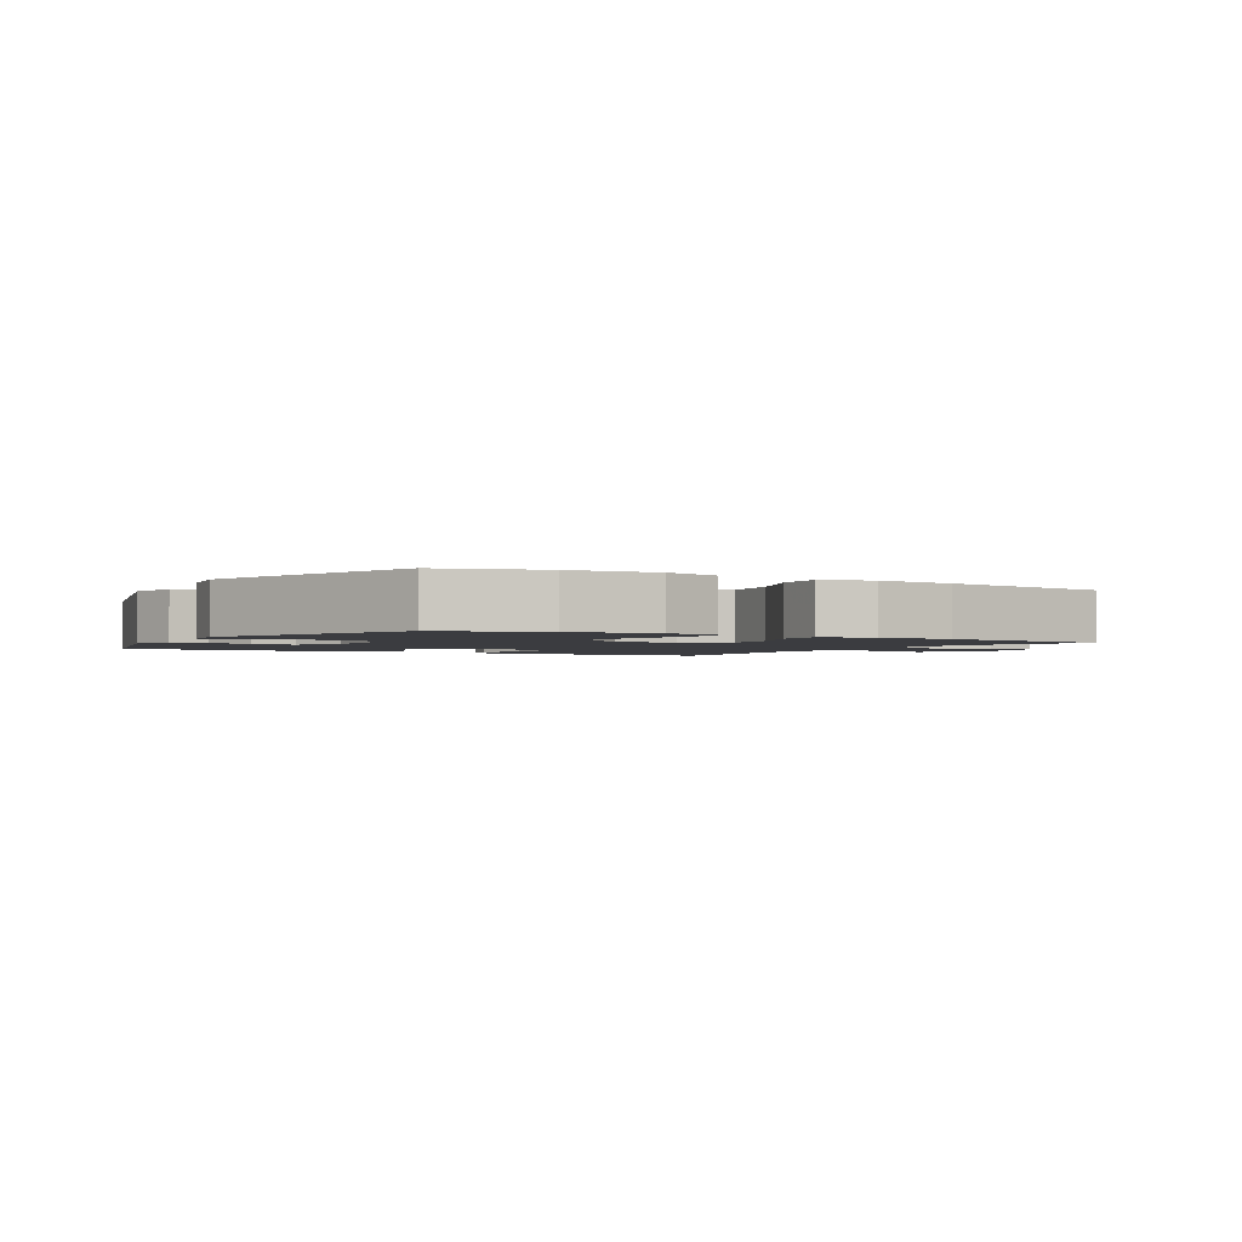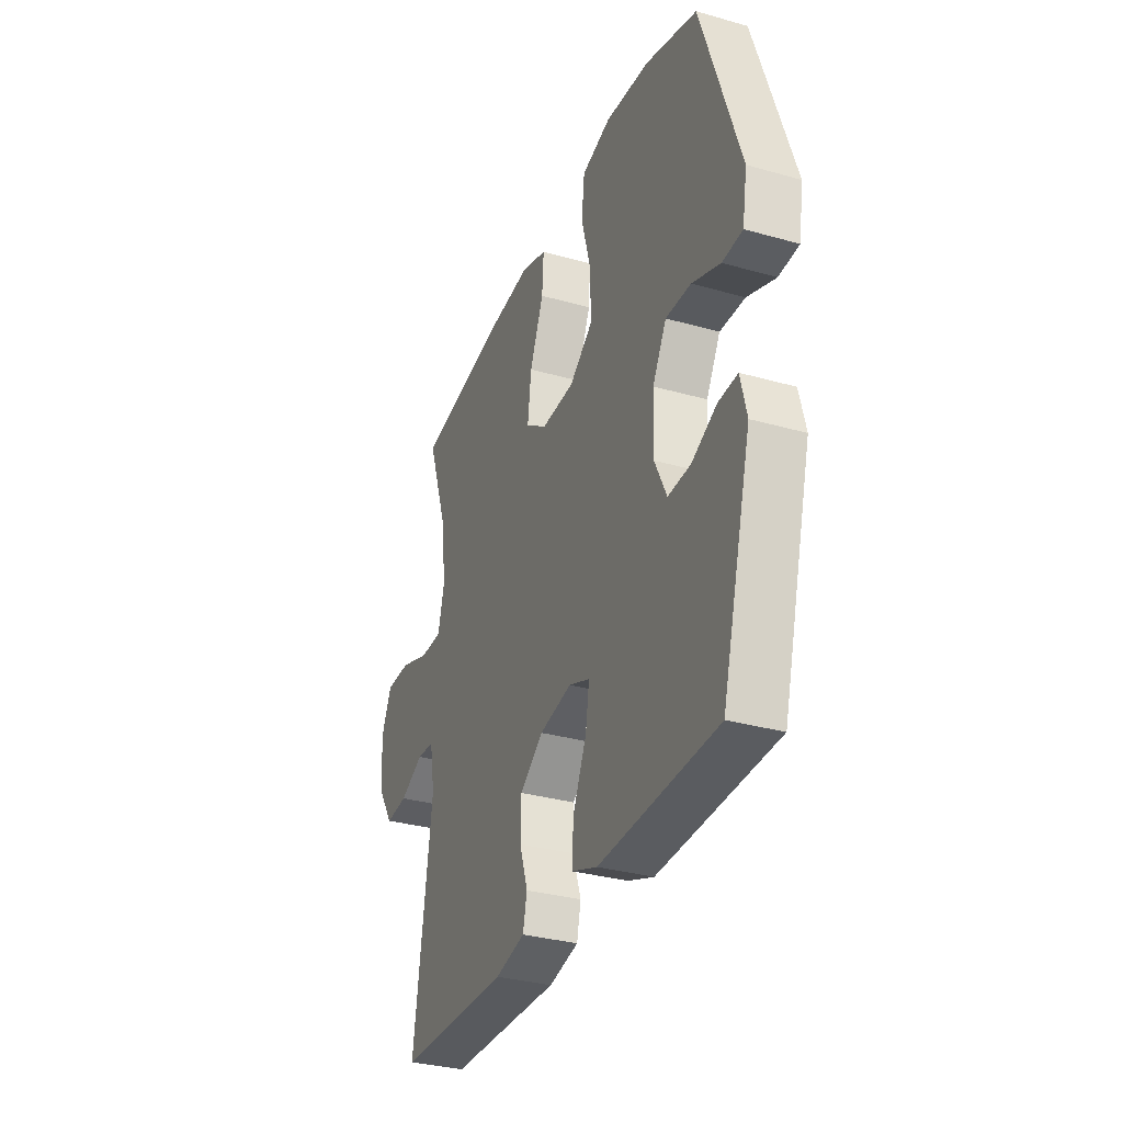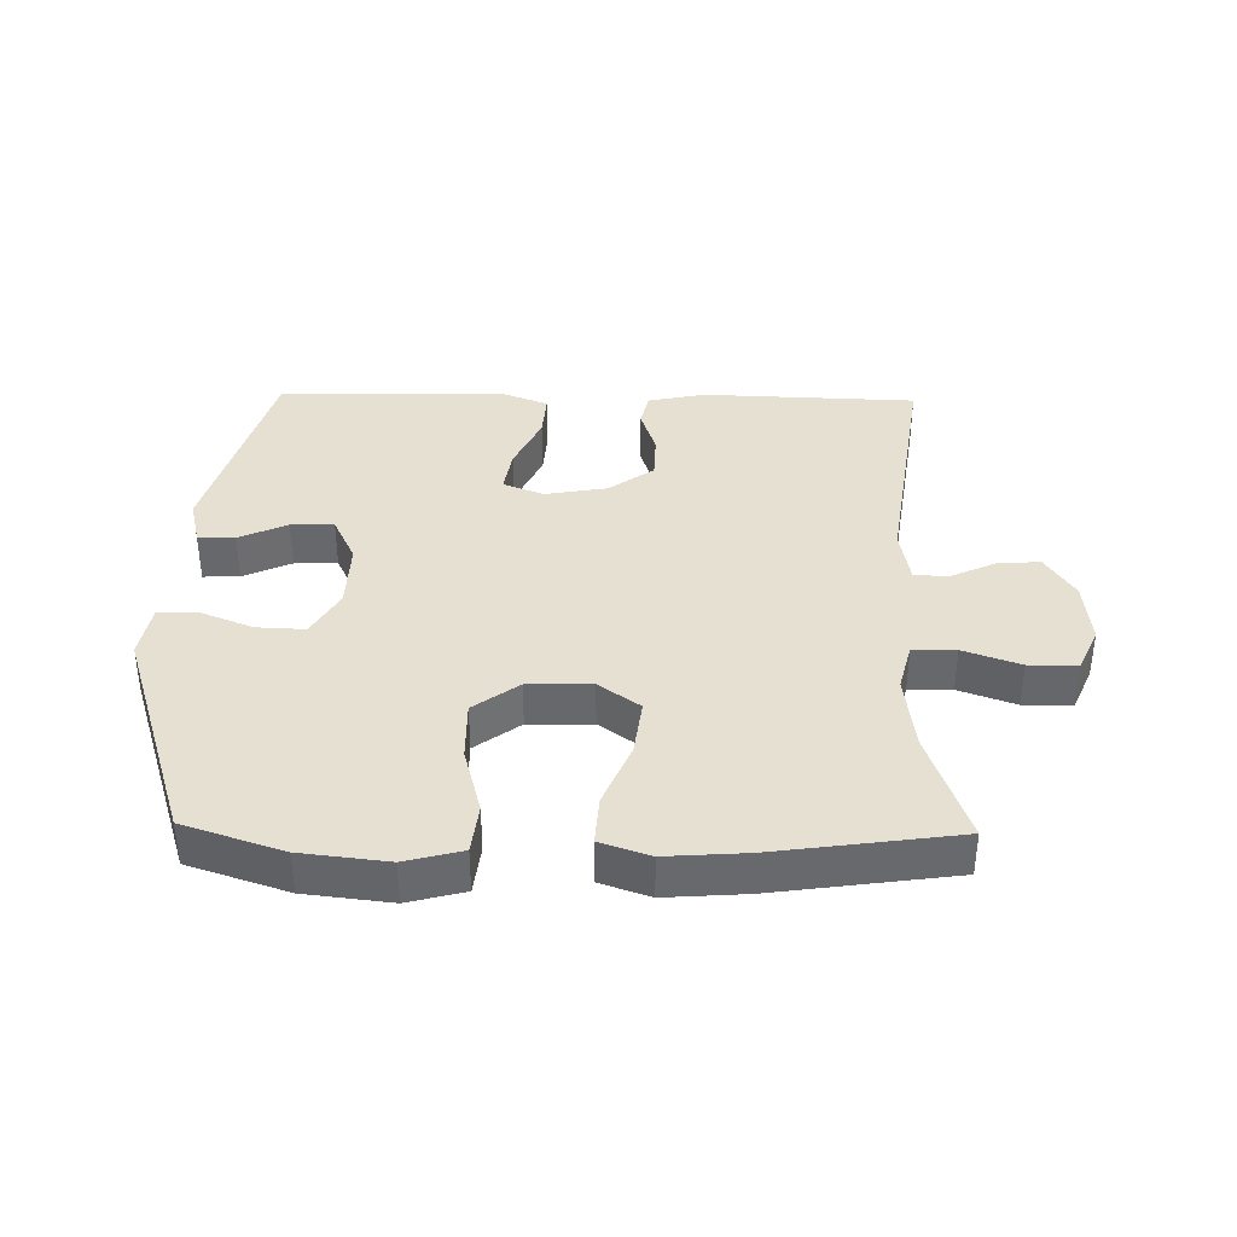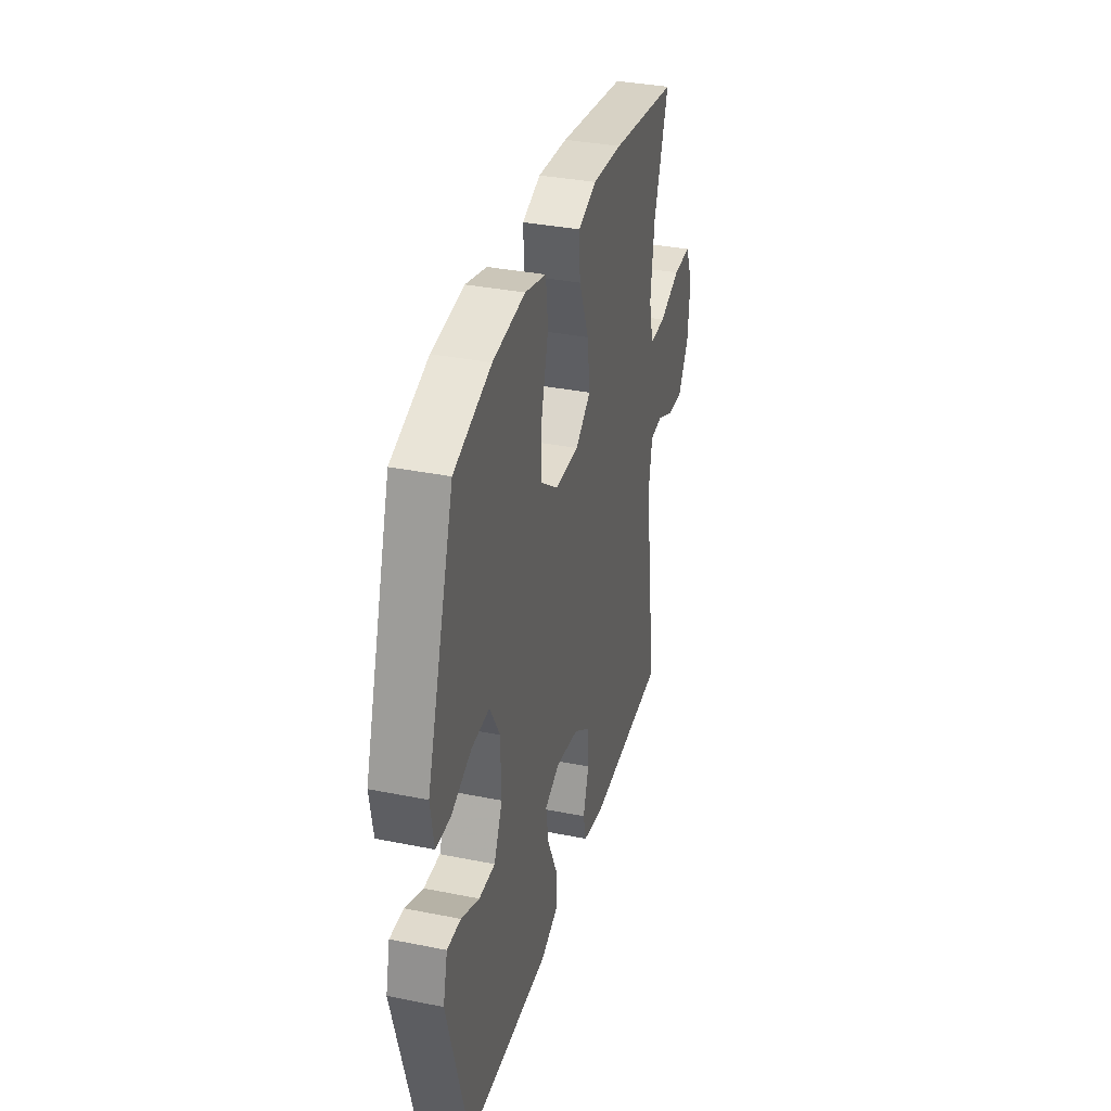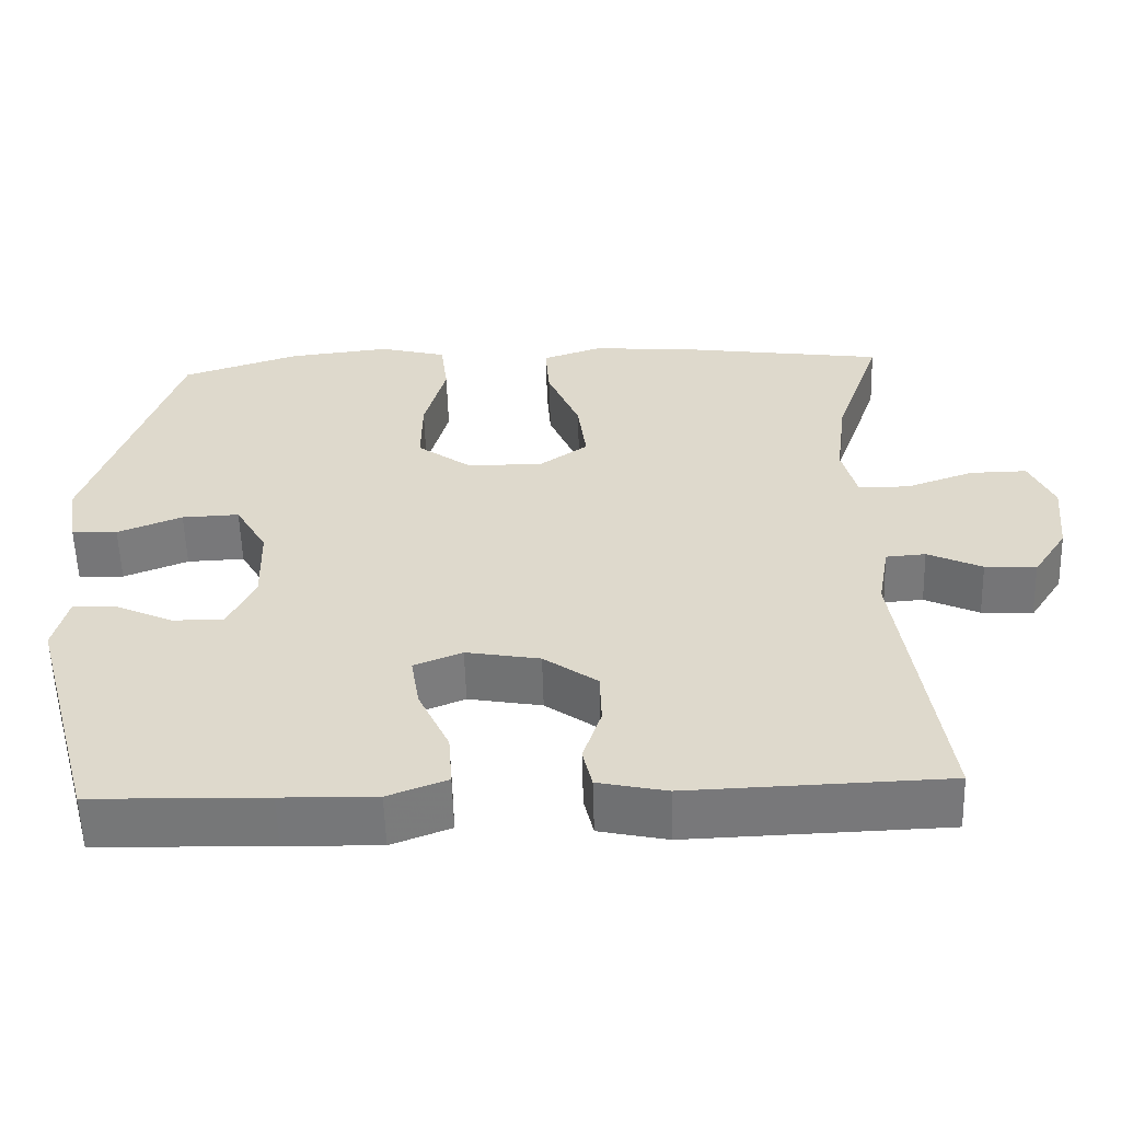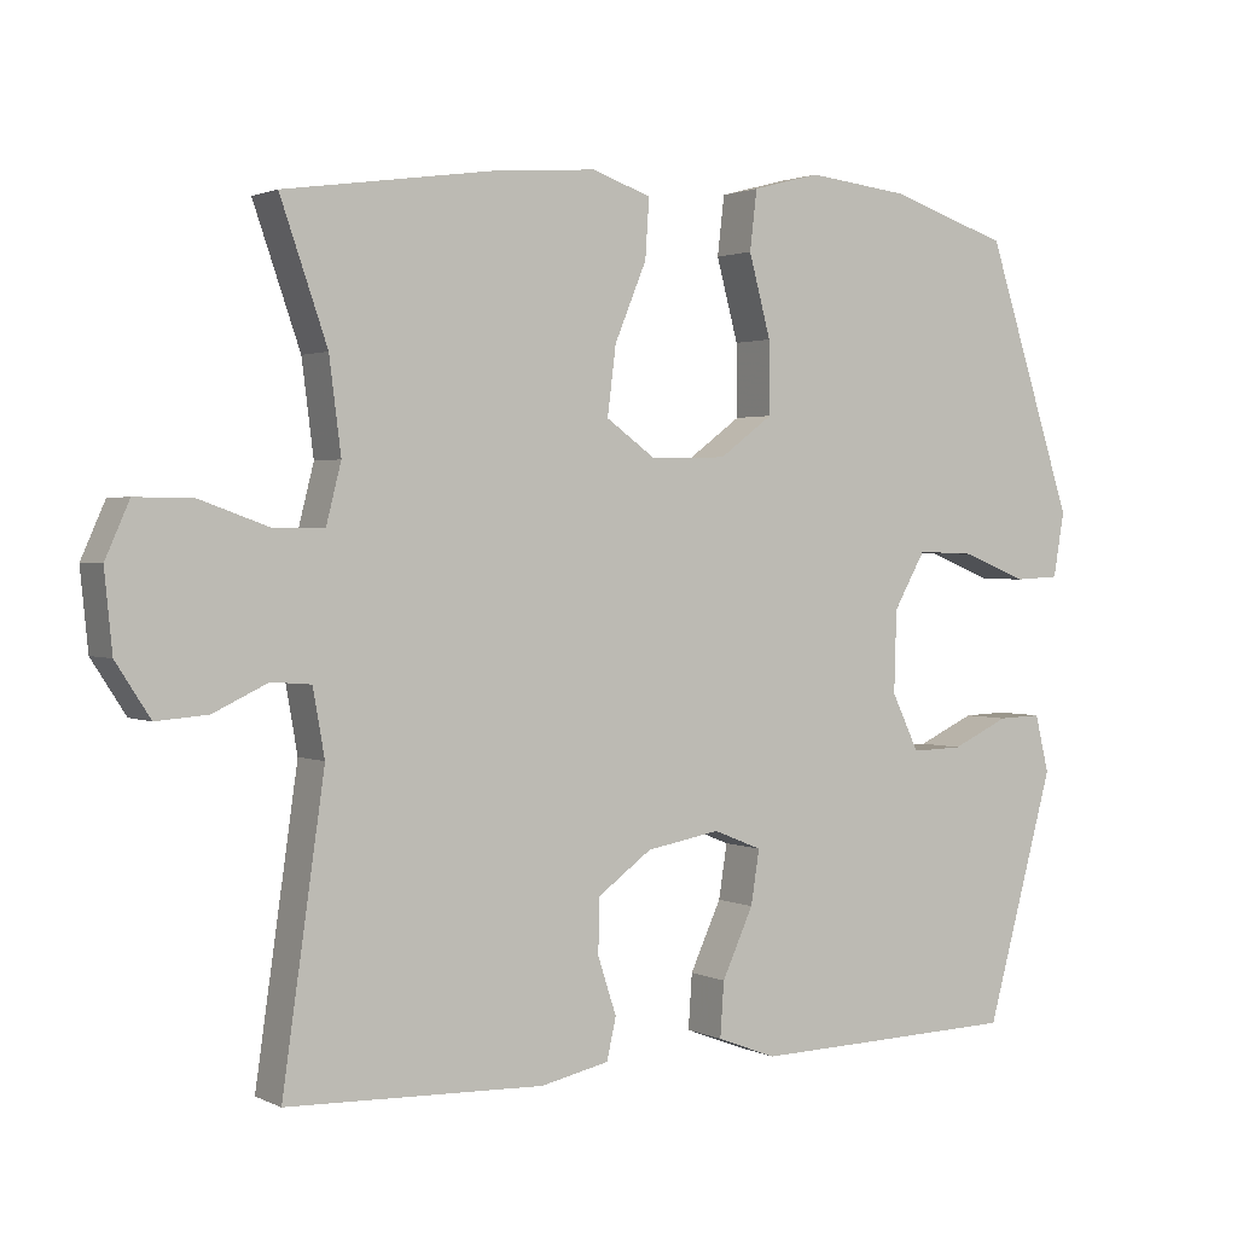
<metadata>
{"format":"obj","ext":"obj","renderer":"f3d","projection":"perspective","resolution":1024,"background":"white","views":[{"elev":-2.0,"azim":-30.8,"up":"+Y"},{"elev":-32.8,"azim":-111.4,"up":"+Z"},{"elev":37.6,"azim":1.1,"up":"+Y"},{"elev":34.9,"azim":-75.0,"up":"+Z"},{"elev":-57.3,"azim":1.7,"up":"+Z"},{"elev":1.7,"azim":148.2,"up":"+Z"}]}
</metadata>
<code>
v 0.5 0.07 0.5
v 0.44 0.07 0.327
v 0.425 0.07 0.209
v 0.444 0.07 0.134
v 0.51 0.07 0.134
v 0.597 0.07 0.165
v 0.671 0.07 0.166
v 0.702 0.07 0.096
v 0.692 0.07 -0.004
v 0.648 0.07 -0.072
v 0.582 0.07 -0.067
v 0.512 0.07 -0.034
v 0.461 0.07 -0.038
v 0.446 0.07 -0.123
v 0.5 0.07 -0.5
v 0.17 0.07 -0.511
v 0.082 0.07 -0.492
v 0.07 0.07 -0.439
v 0.094 0.07 -0.366
v 0.092 0.07 -0.296
v 0.023 0.07 -0.246
v -0.072 0.07 -0.229
v -0.134 0.07 -0.254
v -0.123 0.07 -0.323
v -0.083 0.07 -0.41
v -0.078 0.07 -0.48
v -0.154 0.07 -0.509
v -0.276 0.07 -0.506
v -0.5 0.07 -0.5
v -0.588 0.07 -0.181
v -0.57 0.07 -0.107
v -0.514 0.07 -0.109
v -0.44 0.07 -0.143
v -0.374 0.07 -0.145
v -0.339 0.07 -0.072
v -0.342 0.07 0.033
v -0.383 0.07 0.105
v -0.457 0.07 0.102
v -0.54 0.07 0.069
v -0.599 0.07 0.072
v -0.613 0.07 0.155
v -0.5 0.07 0.5
v -0.348 0.07 0.55
v -0.216 0.07 0.565
v -0.129 0.07 0.542
v -0.12 0.07 0.466
v -0.148 0.07 0.362
v -0.149 0.07 0.27
v -0.08 0.07 0.219
v 0.018 0.07 0.217
v 0.081 0.07 0.262
v 0.07 0.07 0.349
v 0.029 0.07 0.448
v 0.024 0.07 0.523
v 0.1 0.07 0.549
v 0.223 0.07 0.54
v 0.5 0 0.5
v 0.44 0 0.327
v 0.425 0 0.209
v 0.444 0 0.134
v 0.51 0 0.134
v 0.597 0 0.165
v 0.671 0 0.166
v 0.702 0 0.096
v 0.692 0 -0.004
v 0.648 0 -0.072
v 0.582 0 -0.067
v 0.512 0 -0.034
v 0.461 0 -0.038
v 0.446 0 -0.123
v 0.5 0 -0.5
v 0.17 0 -0.511
v 0.082 0 -0.492
v 0.07 0 -0.439
v 0.094 0 -0.366
v 0.092 0 -0.296
v 0.023 0 -0.246
v -0.072 0 -0.229
v -0.134 0 -0.254
v -0.123 0 -0.323
v -0.083 0 -0.41
v -0.078 0 -0.48
v -0.154 0 -0.509
v -0.276 0 -0.506
v -0.5 0 -0.5
v -0.588 0 -0.181
v -0.57 0 -0.107
v -0.514 0 -0.109
v -0.44 0 -0.143
v -0.374 0 -0.145
v -0.339 0 -0.072
v -0.342 0 0.033
v -0.383 0 0.105
v -0.457 0 0.102
v -0.54 0 0.069
v -0.599 0 0.072
v -0.613 0 0.155
v -0.5 0 0.5
v -0.348 0 0.55
v -0.216 0 0.565
v -0.129 0 0.542
v -0.12 0 0.466
v -0.148 0 0.362
v -0.149 0 0.27
v -0.08 0 0.219
v 0.018 0 0.217
v 0.081 0 0.262
v 0.07 0 0.349
v 0.029 0 0.448
v 0.024 0 0.523
v 0.1 0 0.549
v 0.223 0 0.54
f 55 56 1 2
f 52 53 54 55
f 51 52 55 2
f 50 51 2 3
f 44 45 46 47
f 44 47 48
f 43 44 48
f 42 43 48
f 41 42 48 49
f 38 39 40 41
f 37 38 41 49
f 30 31 32 33
f 30 33 34
f 29 30 34
f 28 29 34 35
f 24 25 26 27
f 23 24 27 28
f 16 17 18 19
f 14 15 16 19
f 13 14 19 20
f 9 10 11 12
f 9 12 13
f 8 9 13
f 5 6 7 8
f 4 5 8 13
f 50 3 4 13
f 36 37 49 50
f 23 28 35 36
f 22 23 36 50
f 21 22 50 13
f 13 20 21
f 58 57 112 111
f 111 110 109 108
f 58 111 108 107
f 59 58 107 106
f 103 102 101 100
f 104 103 100
f 104 100 99
f 104 99 98
f 105 104 98 97
f 97 96 95 94
f 105 97 94 93
f 89 88 87 86
f 90 89 86
f 90 86 85
f 91 90 85 84
f 83 82 81 80
f 84 83 80 79
f 75 74 73 72
f 75 72 71 70
f 76 75 70 69
f 68 67 66 65
f 69 68 65
f 69 65 64
f 64 63 62 61
f 69 64 61 60
f 69 60 59 106
f 106 105 93 92
f 92 91 84 79
f 106 92 79 78
f 69 106 78 77
f 77 76 69
f 1 57 58 2
f 2 58 59 3
f 3 59 60 4
f 4 60 61 5
f 5 61 62 6
f 6 62 63 7
f 7 63 64 8
f 8 64 65 9
f 9 65 66 10
f 10 66 67 11
f 11 67 68 12
f 12 68 69 13
f 13 69 70 14
f 14 70 71 15
f 15 71 72 16
f 16 72 73 17
f 17 73 74 18
f 18 74 75 19
f 19 75 76 20
f 20 76 77 21
f 21 77 78 22
f 22 78 79 23
f 23 79 80 24
f 24 80 81 25
f 25 81 82 26
f 26 82 83 27
f 27 83 84 28
f 28 84 85 29
f 29 85 86 30
f 30 86 87 31
f 31 87 88 32
f 32 88 89 33
f 33 89 90 34
f 34 90 91 35
f 35 91 92 36
f 36 92 93 37
f 37 93 94 38
f 38 94 95 39
f 39 95 96 40
f 40 96 97 41
f 41 97 98 42
f 42 98 99 43
f 43 99 100 44
f 44 100 101 45
f 45 101 102 46
f 46 102 103 47
f 47 103 104 48
f 48 104 105 49
f 49 105 106 50
f 50 106 107 51
f 51 107 108 52
f 52 108 109 53
f 53 109 110 54
f 54 110 111 55
f 55 111 112 56
f 56 112 57 1

</code>
